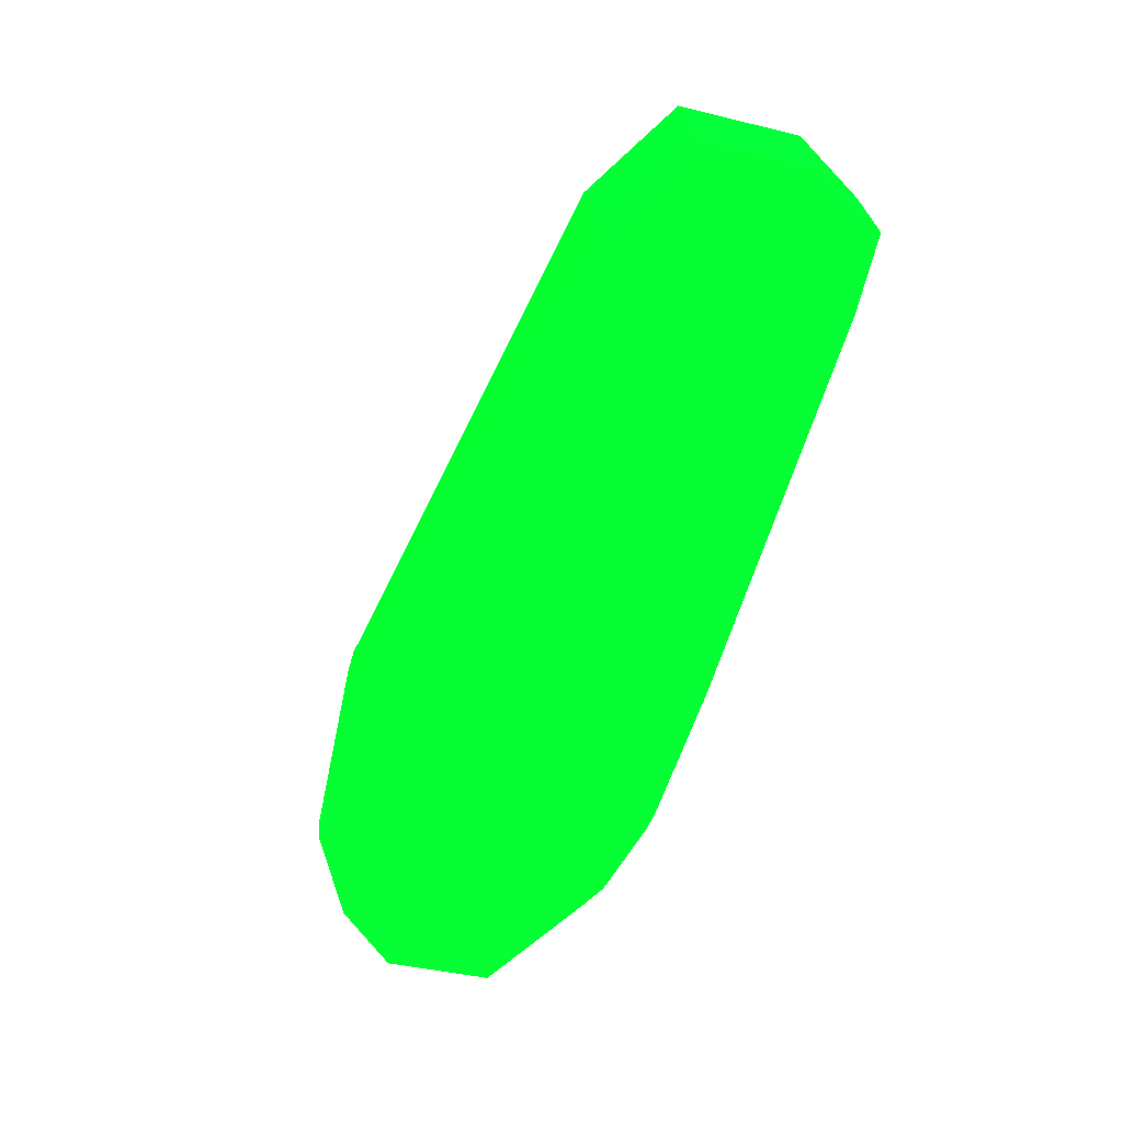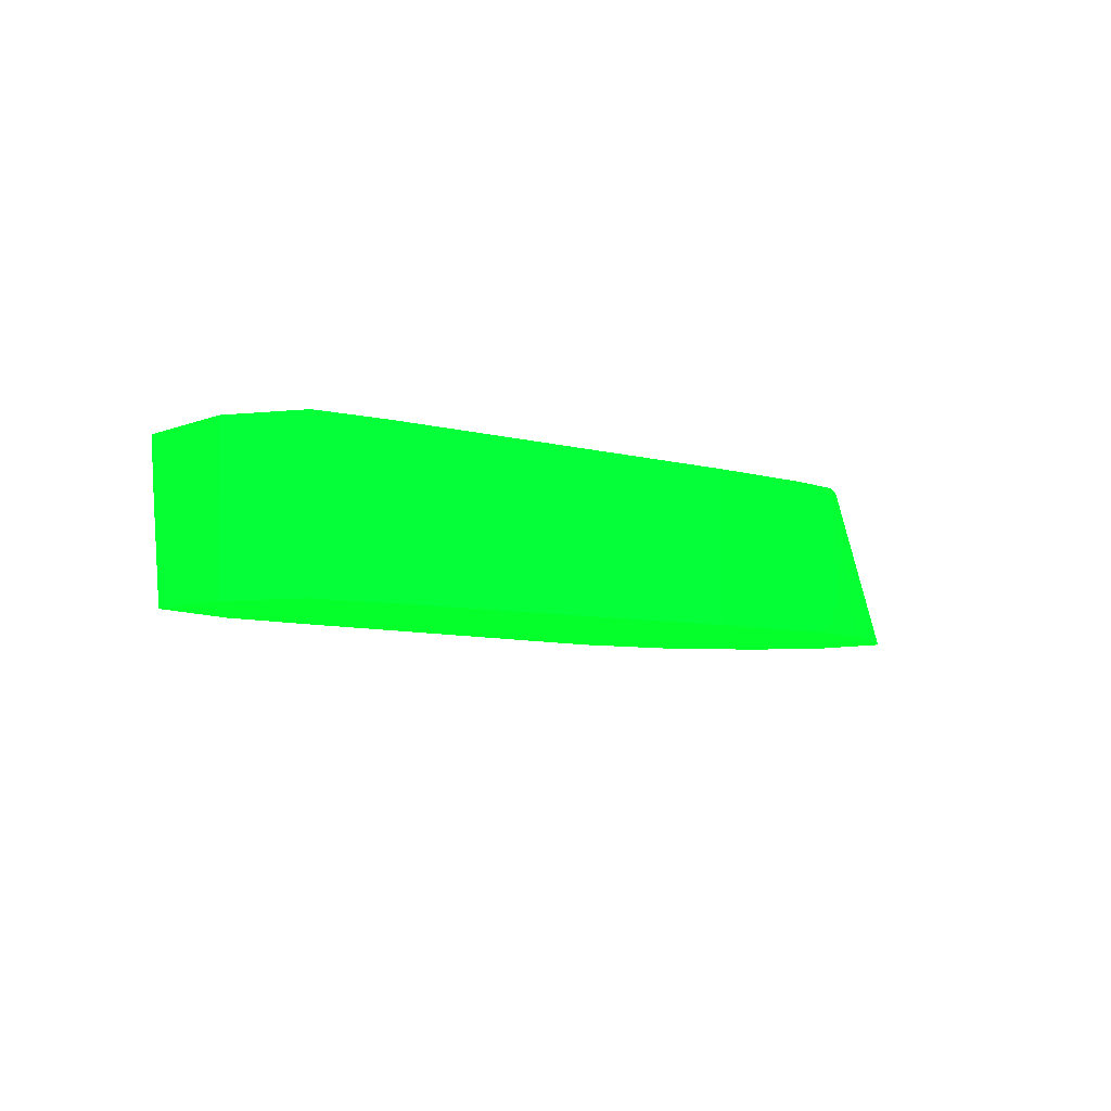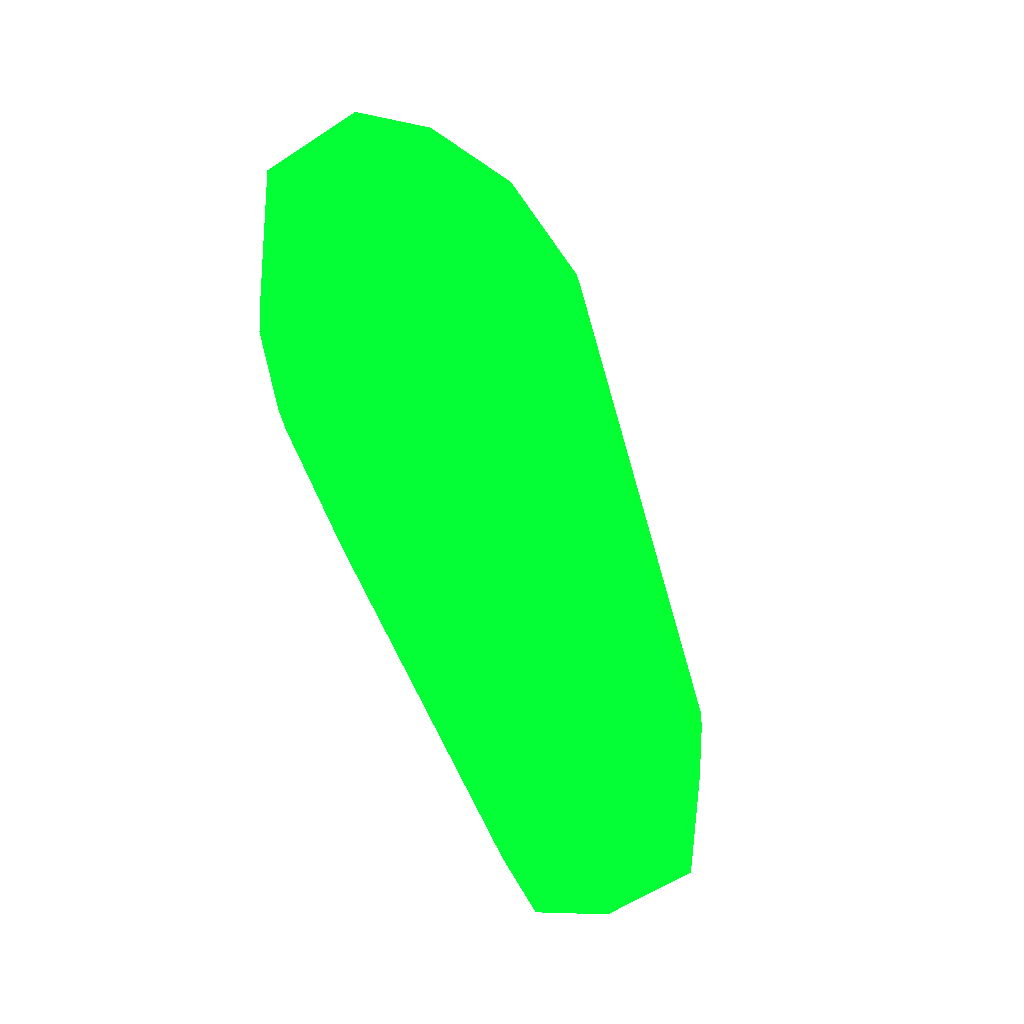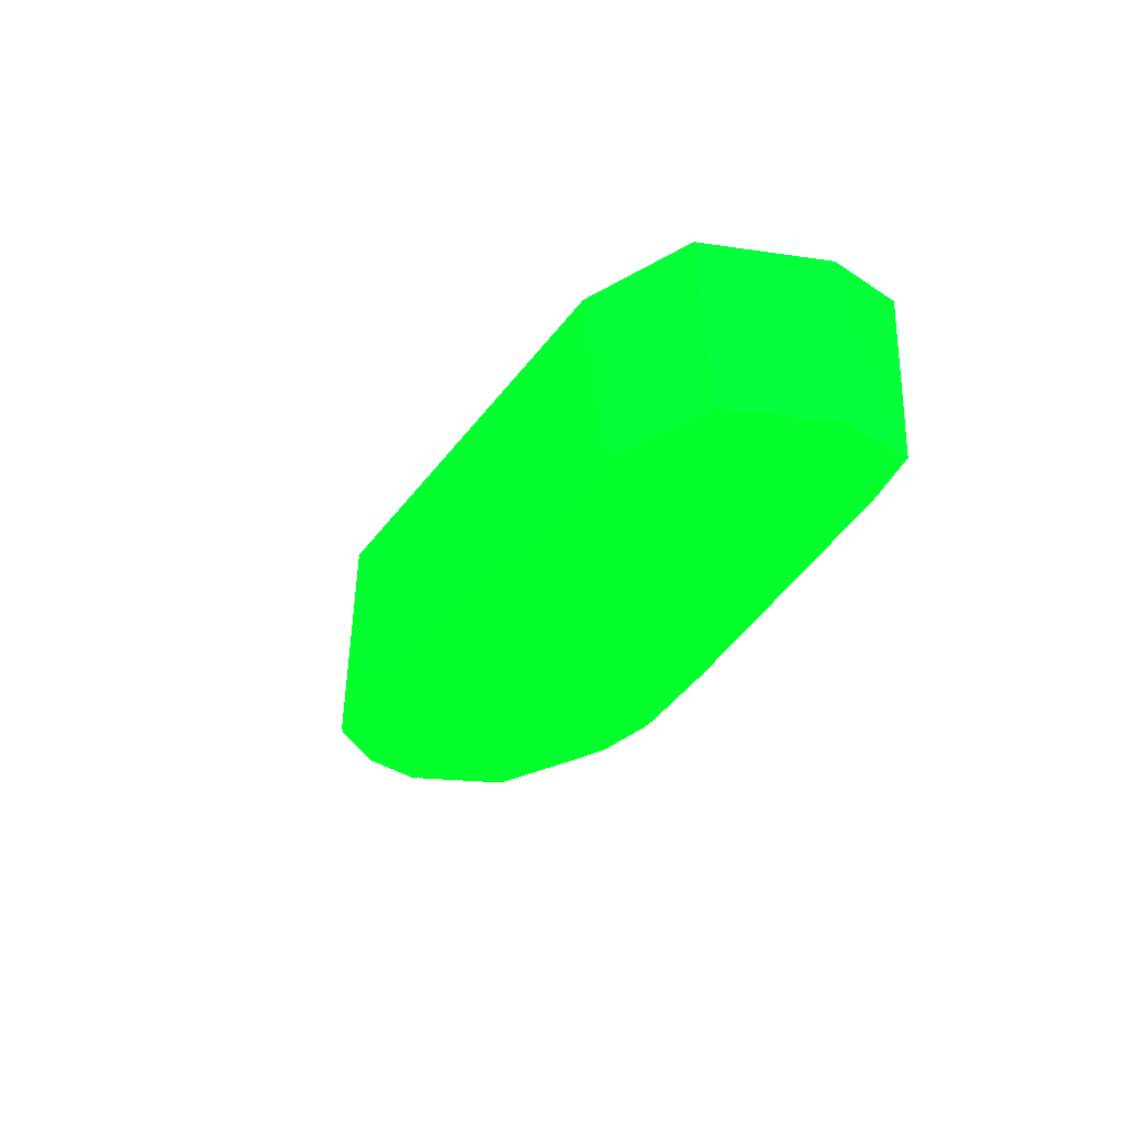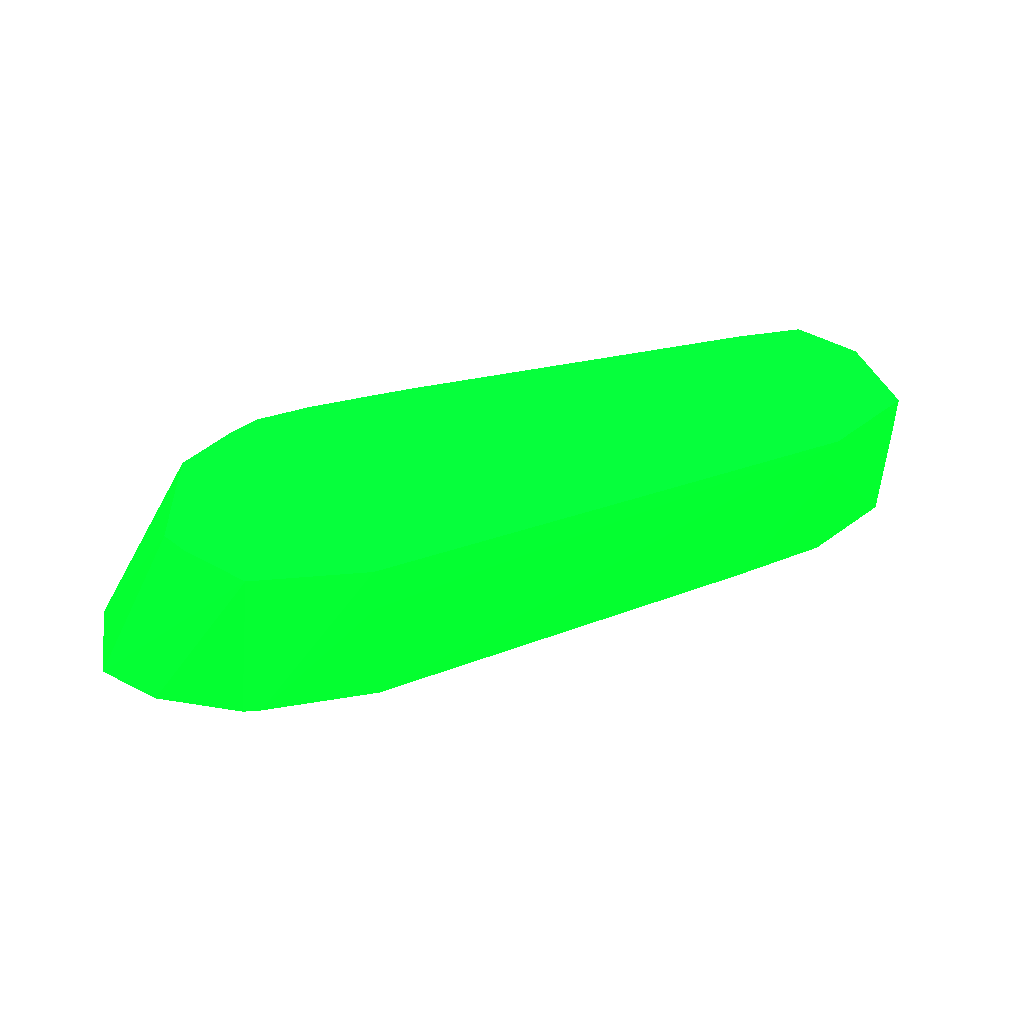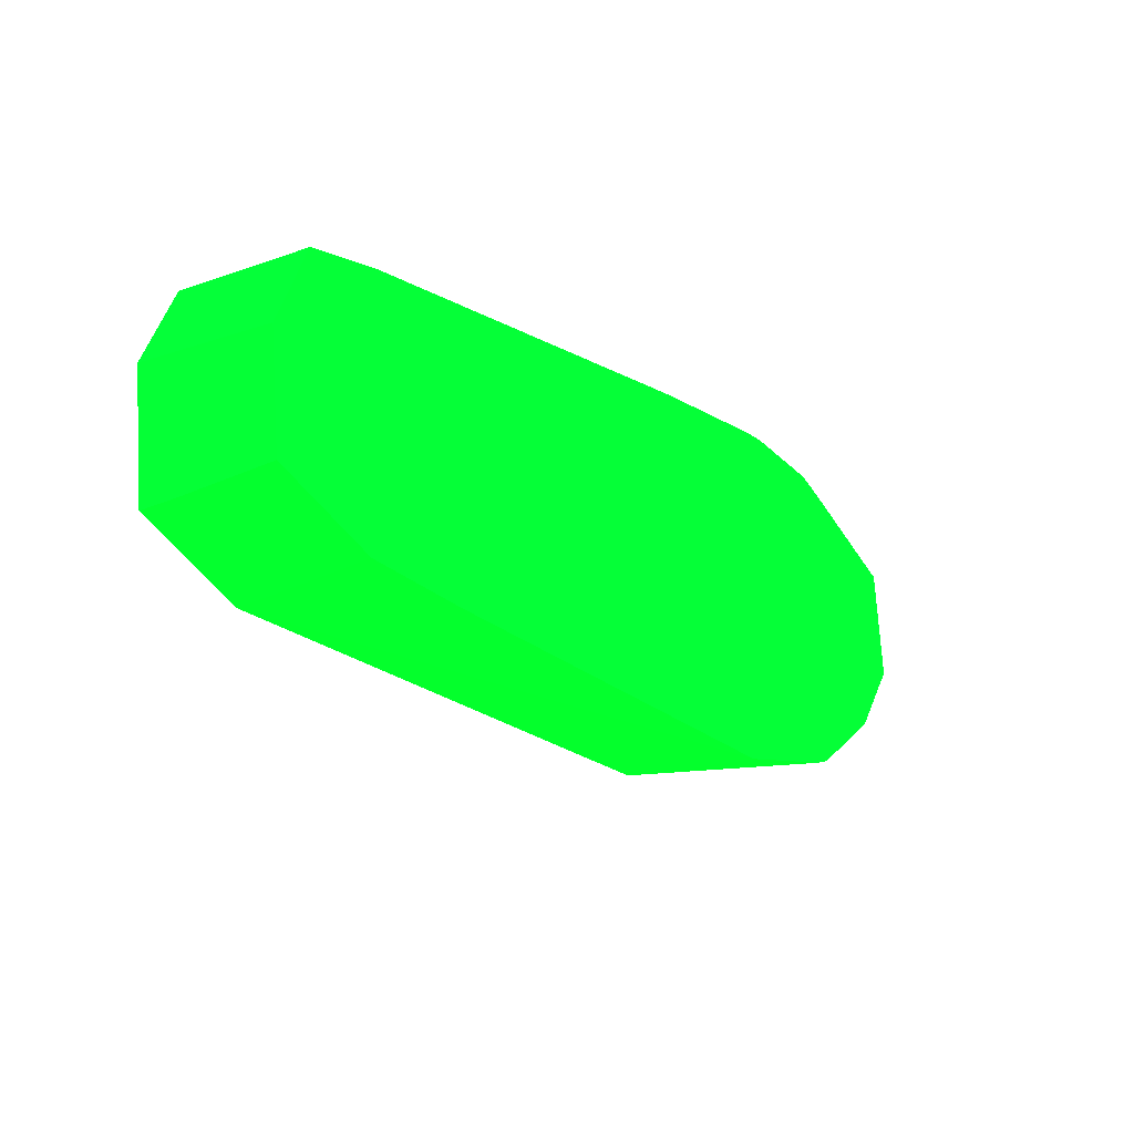
<metadata>
{"format":"obj","ext":"obj","renderer":"f3d","projection":"perspective","resolution":1024,"background":"white","views":[{"elev":-67.7,"azim":-107.9,"up":"+Y"},{"elev":-5.9,"azim":-42.8,"up":"+Y"},{"elev":-72.9,"azim":114.8,"up":"+Y"},{"elev":-25.9,"azim":-107.3,"up":"+Y"},{"elev":33.2,"azim":161.7,"up":"+Y"},{"elev":-13.6,"azim":-51.9,"up":"+Z"}]}
</metadata>
<code>
v -2.204 23.36 -1.733 0.01176 0.9882 0.1294
v -2.204 23.65 -1.726 0.01176 0.9882 0.1294
v -1.421 22.66 -1.64 0.01176 0.9882 0.1294
v -2.204 22.66 -1.704 0.01176 0.9882 0.1294
v -5.73 23.65 -1.202 0.01176 0.9882 0.1294
v -1.415 23.65 -1.574 0.01176 0.9882 0.1294
v -1.306 22.66 -1.615 0.01176 0.9882 0.1294
v -5.022 22.66 -1.218 0.01176 0.9882 0.1294
v -5.73 23.36 -1.171 0.01176 0.9882 0.1294
v -6.41 22.66 -0.7181 0.01176 0.9882 0.1294
v -6.421 23.36 -0.7896 0.01176 0.9882 0.1294
v -6.424 23.65 -0.8121 0.01176 0.9882 0.1294
v -1.109 23.65 -1.113 0.01176 0.9882 0.1294
v -0.4916 22.66 -0.9022 0.01176 0.9882 0.1294
v -0.7842 22.66 -1.298 0.01176 0.9882 0.1294
v -5.73 22.66 -1.077 0.01176 0.9882 0.1294
v -6.469 22.66 -0.02596 0.01176 0.9882 0.1294
v -6.479 23.36 -0.02596 0.01176 0.9882 0.1294
v -6.484 23.65 -0.02596 0.01176 0.9882 0.1294
v -1.013 23.65 -0.9046 0.01176 0.9882 0.1294
v -0.5854 22.66 -0.2207 0.01176 0.9882 0.1294
v -6.23 22.66 0.45 0.01176 0.9882 0.1294
v -6.23 23.65 0.45 0.01176 0.9882 0.1294
v -1.142 23.65 -0.4656 0.01176 0.9882 0.1294
v -1.316 22.66 0.2066 0.01176 0.9882 0.1294
v -1.274 23.65 -0.03573 0.01176 0.9882 0.1294
v -1.685 23.65 0.2806 0.01176 0.9882 0.1294
v -5.73 22.66 0.4849 0.01176 0.9882 0.1294
v -5.73 23.65 0.4849 0.01176 0.9882 0.1294
v -1.881 23.65 0.3937 0.01176 0.9882 0.1294
v -1.508 22.66 0.3117 0.01176 0.9882 0.1294
v -3.086 22.66 0.4849 0.01176 0.9882 0.1294
v -3.086 23.65 0.4849 0.01176 0.9882 0.1294
v -2.282 23.65 0.4521 0.01176 0.9882 0.1294
v -1.823 22.86 0.4072 0.01176 0.9882 0.1294
v -2.031 22.66 0.4387 0.01176 0.9882 0.1294
v -2.178 22.66 0.4558 0.01176 0.9882 0.1294
v -2.787 23.65 0.4756 0.01176 0.9882 0.1294
f 1 2 3
f 1 3 4
f 1 4 5
f 1 5 2
f 2 6 3
f 2 5 12
f 2 12 19
f 2 19 23
f 2 23 29
f 2 29 33
f 2 33 38
f 2 38 34
f 2 34 30
f 2 30 27
f 2 27 26
f 2 26 24
f 2 24 20
f 2 20 13
f 2 13 6
f 3 6 7
f 3 7 15
f 3 15 14
f 3 14 21
f 3 21 25
f 3 25 31
f 3 31 36
f 3 36 37
f 3 37 32
f 3 32 28
f 3 28 22
f 3 22 17
f 3 17 10
f 3 10 16
f 3 16 8
f 3 8 4
f 4 8 5
f 5 8 9
f 5 9 10
f 5 10 11
f 5 11 12
f 6 13 14
f 6 14 15
f 6 15 7
f 8 16 9
f 9 16 10
f 10 17 11
f 11 17 12
f 12 17 18
f 12 18 19
f 13 20 14
f 14 20 21
f 17 22 18
f 18 22 19
f 19 22 23
f 20 24 21
f 21 24 26
f 21 26 27
f 21 27 25
f 22 28 29
f 22 29 23
f 25 27 30
f 25 30 31
f 28 32 33
f 28 33 29
f 30 34 35
f 30 35 31
f 31 35 36
f 32 37 38
f 32 38 33
f 34 37 36
f 34 36 35
f 34 38 37

</code>
